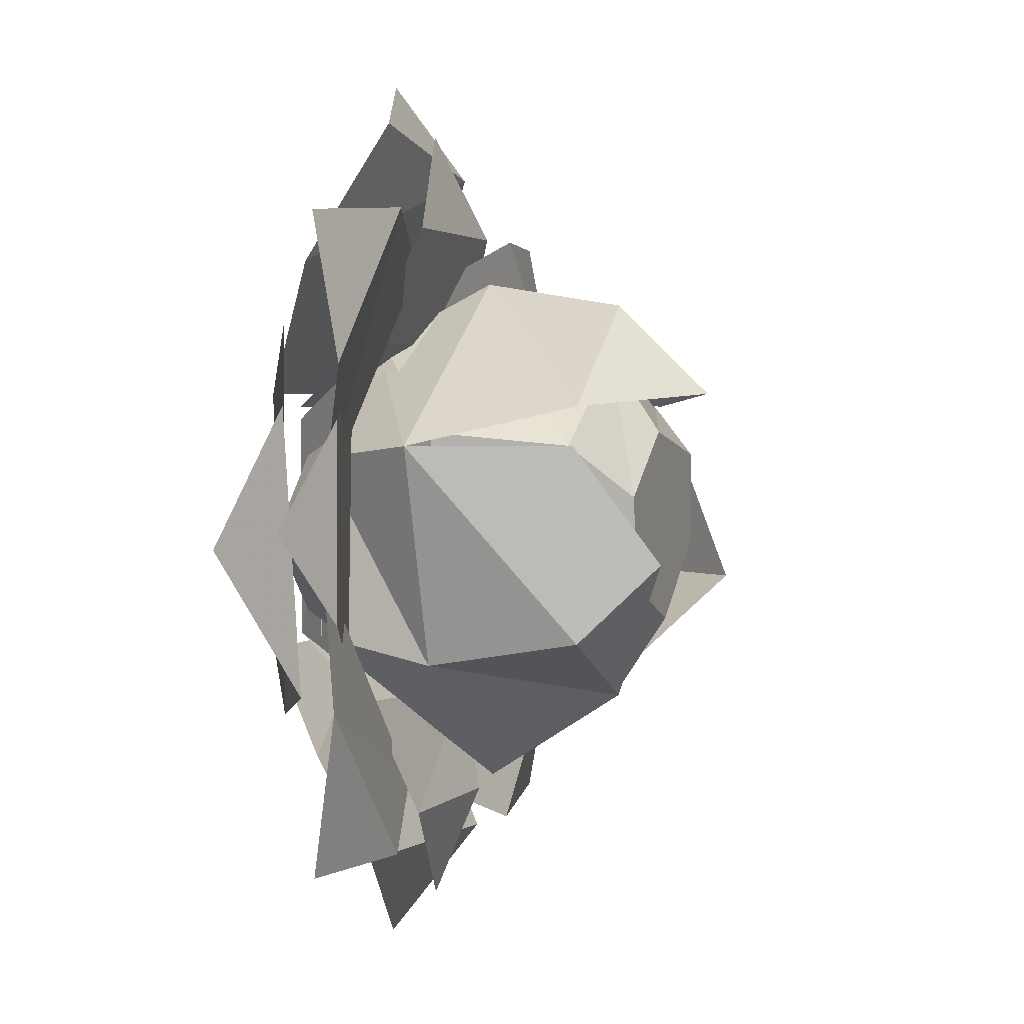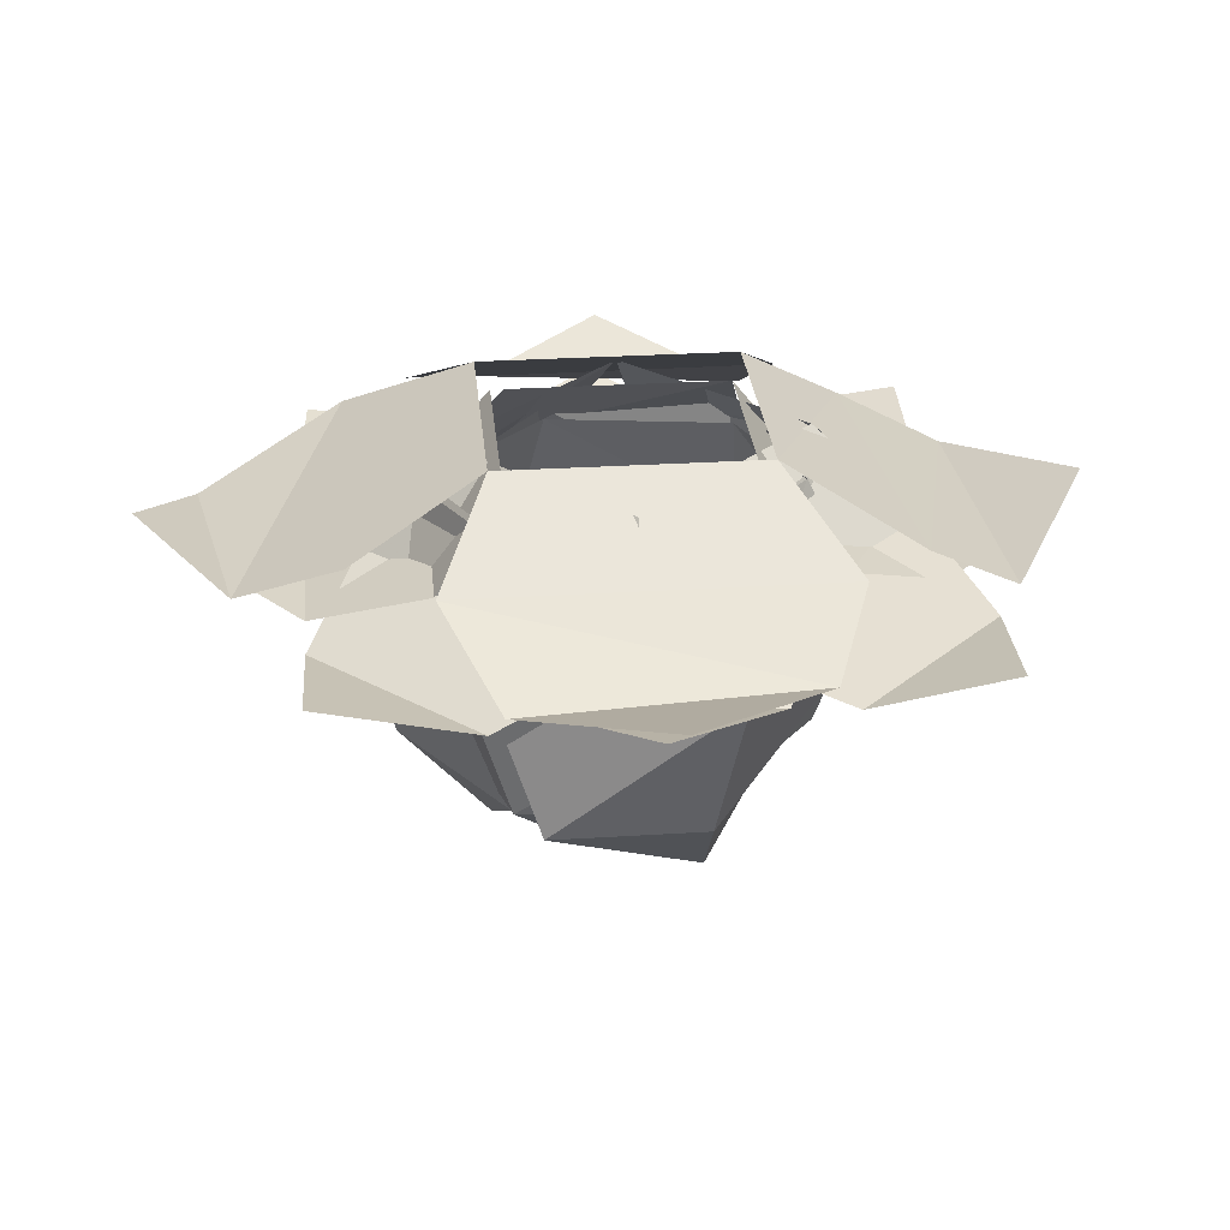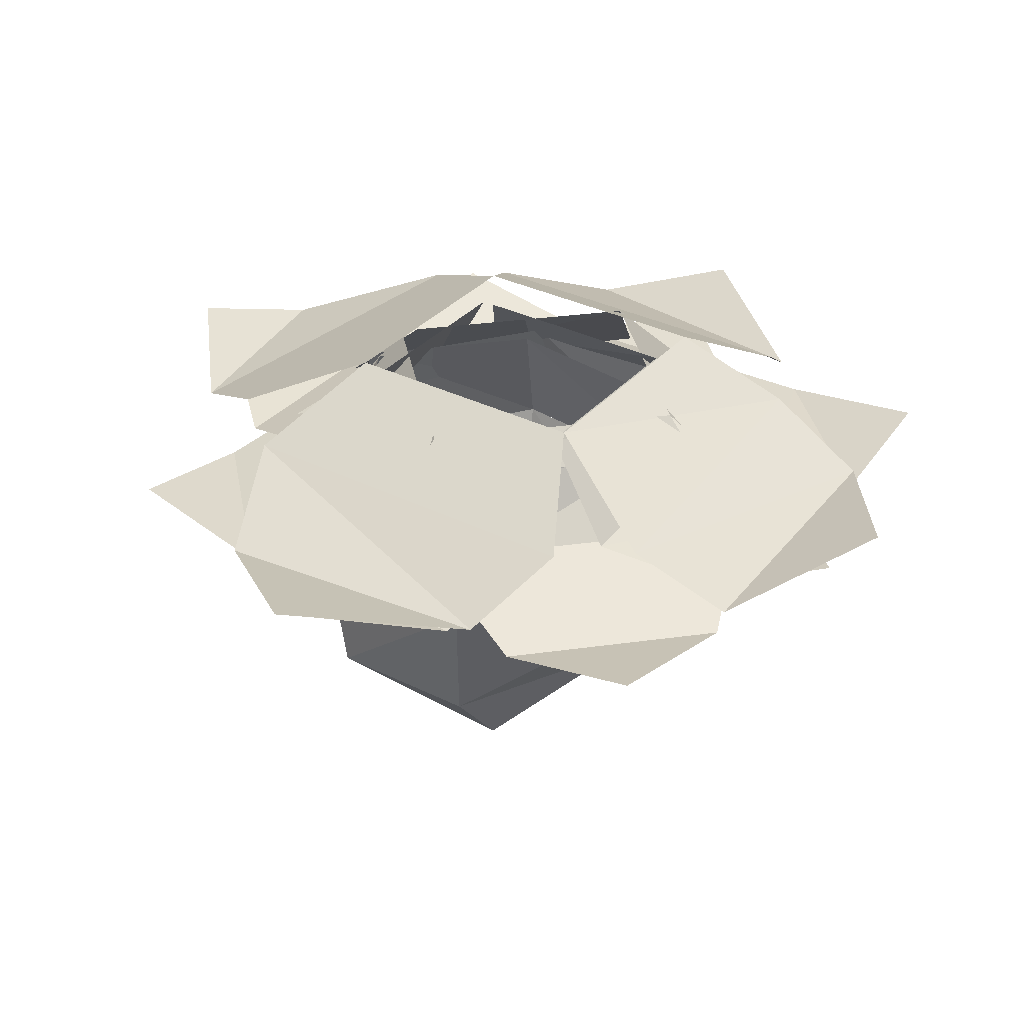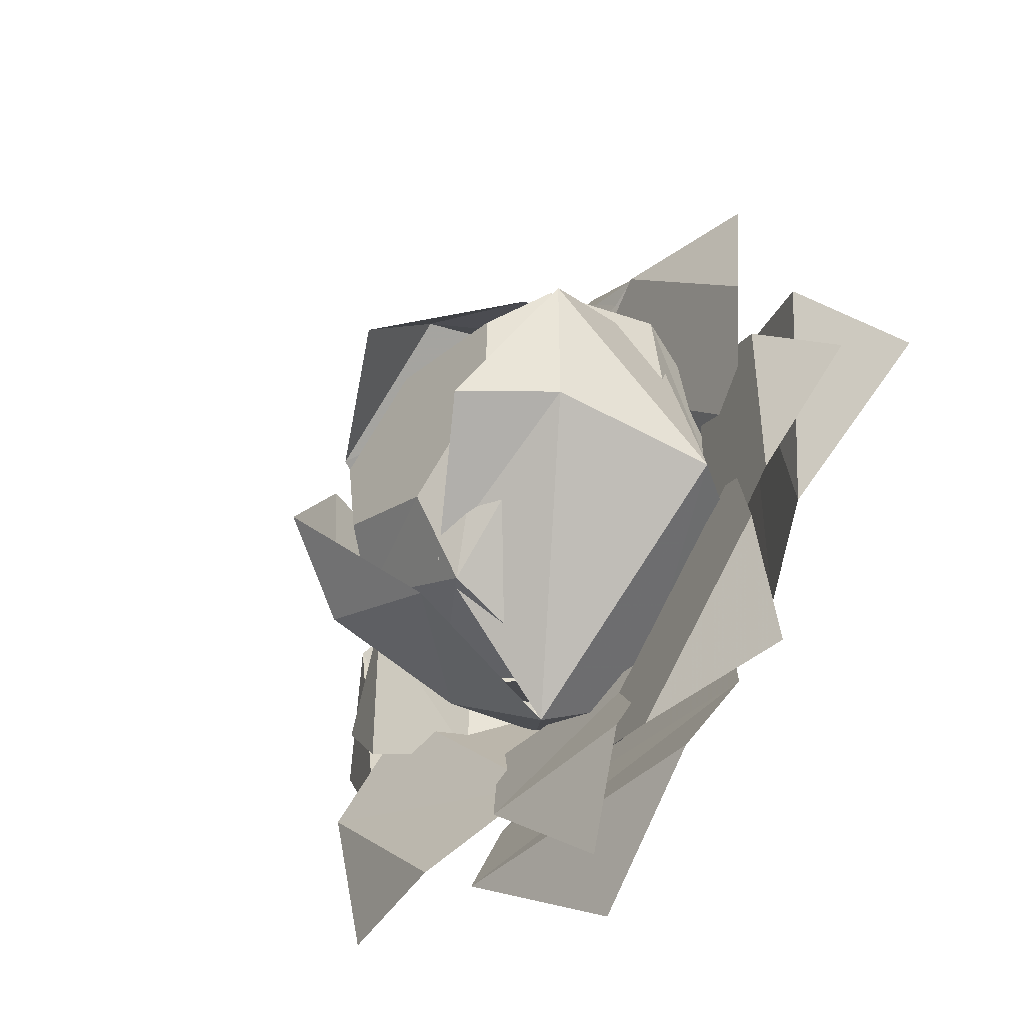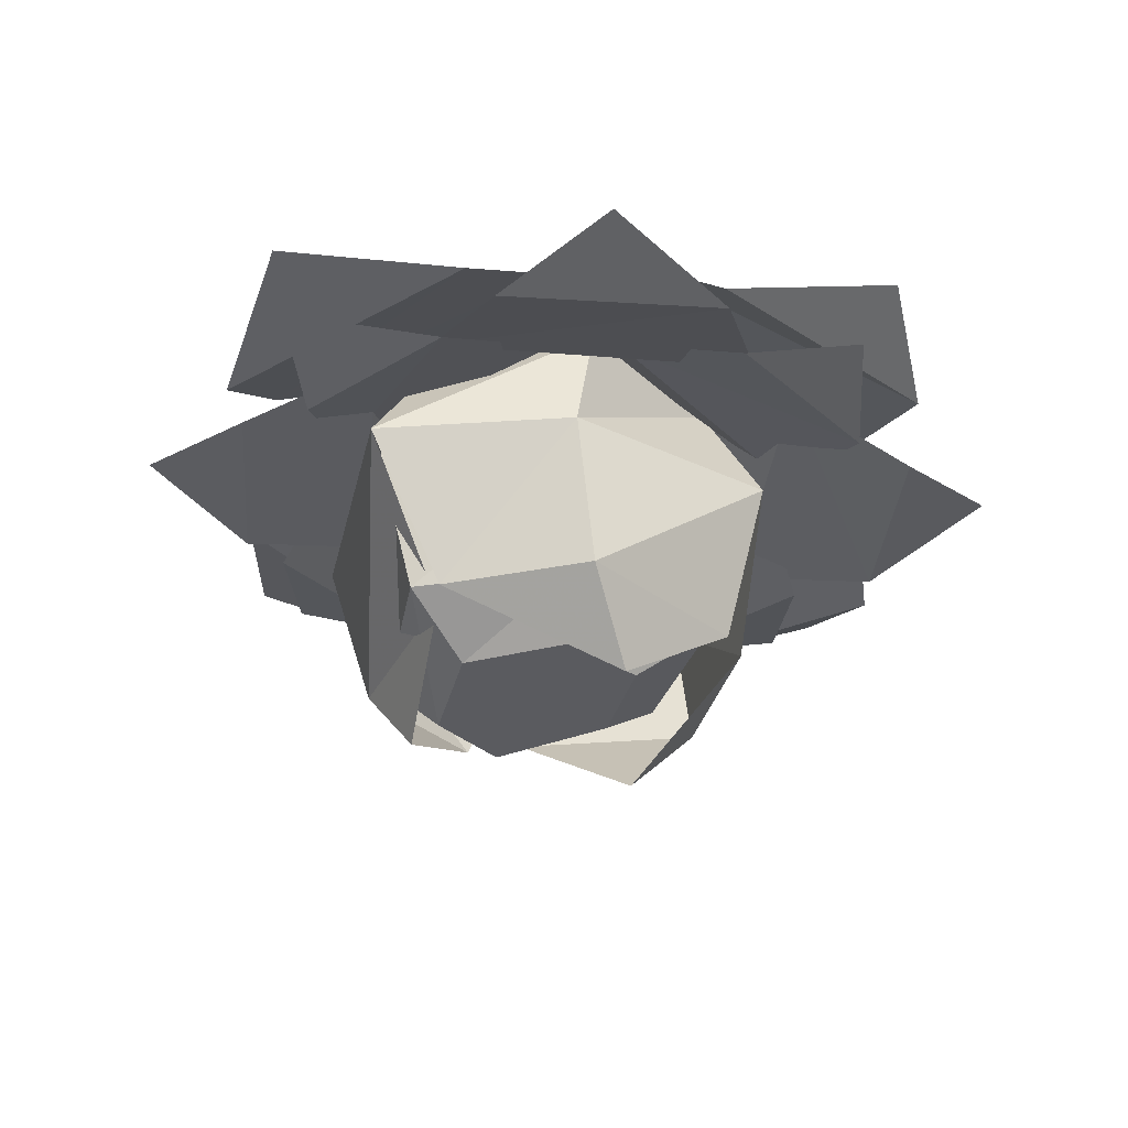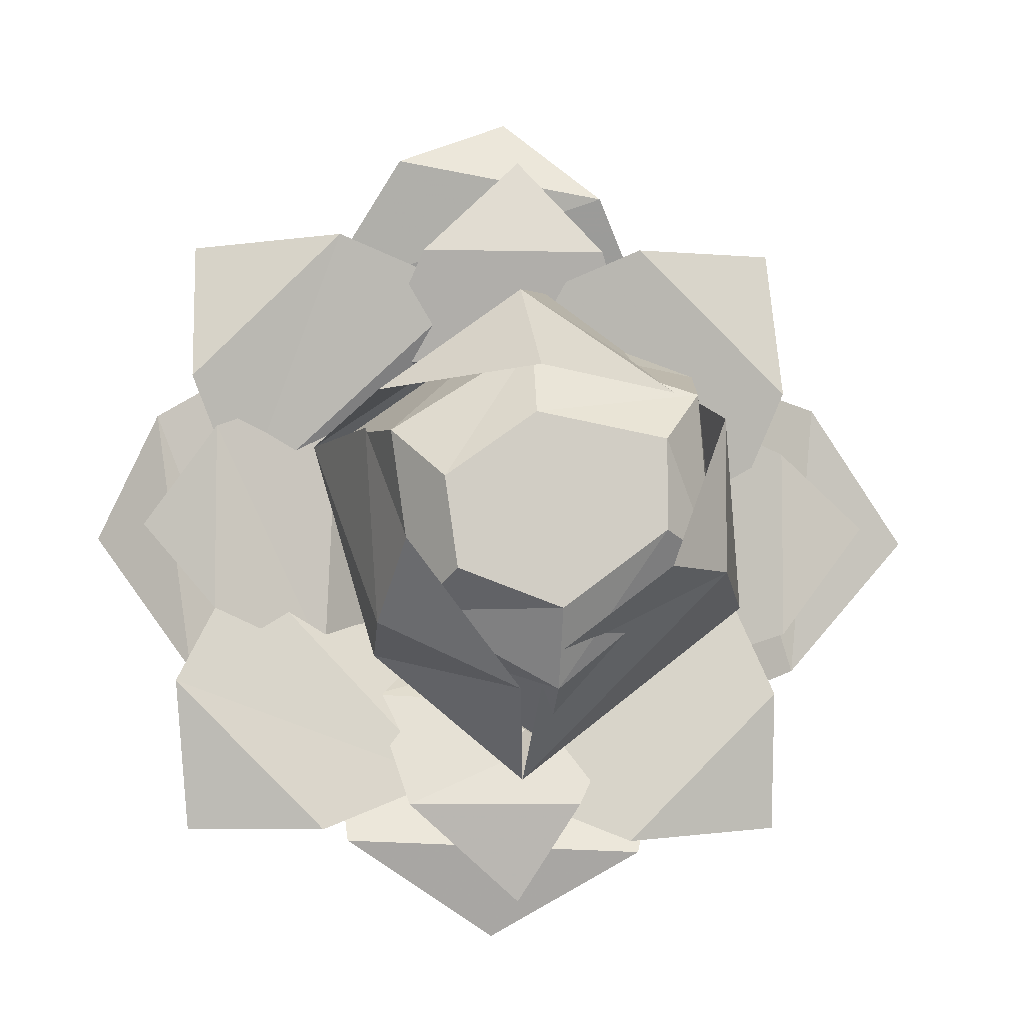
<metadata>
{"format":"obj","ext":"obj","renderer":"f3d","projection":"perspective","resolution":1024,"background":"white","views":[{"elev":2.3,"azim":-70.8,"up":"+Z"},{"elev":28.6,"azim":84.6,"up":"+Y"},{"elev":33.7,"azim":124.3,"up":"+Y"},{"elev":-45.2,"azim":49.4,"up":"+Z"},{"elev":-32.9,"azim":-139.9,"up":"+Y"},{"elev":-5.9,"azim":-4.3,"up":"+Z"}]}
</metadata>
<code>
o unused/1692
v -14 -12 -26
v -26 -12 -14
v -25 -10 -26
v -4 -9 -22
v -21 -9 -4
v -1 -2 -15
v -14 -2 -2
v -25 -12 11
v -13 -12 23
v -25 -10 22
v -21 -9 1
v -2 -9 19
v -1 -2 11
v 12 -12 22
v 24 -12 10
v 23 -10 22
v 2 -9 18
v 20 -9 0
v 0 -2 12
v 13 -2 -1
v 23 -12 -15
v 11 -12 -27
v 23 -10 -26
v 19 -9 -5
v 1 -9 -23
v 12 -2 -2
v 12 -9 -28
v -12 -9 -27
v 0 -6 -35
v 14 -5 -21
v -13 -5 -19
v 9 0 -11
v -10 0 -11
v 27 -9 9
v 25 -9 -13
v 35 -6 -2
v 18 -5 13
v 18 -5 -16
v 9 0 9
v -8 -9 30
v 9 -9 27
v 1 -6 34
v -15 -5 19
v 13 -5 19
v -10 0 9
v -25 -9 -13
v -28 -9 8
v -33 -6 -2
v -19 -5 -15
v -19 -5 14
v 7 -11 -24
v -7 -11 -24
v 2 -9 -32
v 11 -8 -16
v -10 -8 -15
v 9 -1 -10
v -7 -1 -10
v -23 -11 -8
v -23 -11 7
v -29 -9 -1
v -14 -8 -12
v -13 -8 11
v -7 -1 7
v -6 -11 22
v 9 -11 22
v 2 -9 30
v -10 -8 13
v 12 -8 13
v -7 -1 8
v 9 -1 8
v 24 -11 5
v 24 -11 -10
v 31 -9 -1
v 15 -8 10
v 15 -8 -13
v 9 -1 7
v 14 -4 7
v 2 -4 13
v 4 -13 18
v 15 -13 10
v 13 -4 -6
v 20 -13 -8
v 17 -25 6
v 17 -25 -6
v 2 -14 -22
v 2 -4 -15
v 14 -4 -6
v -15 -13 5
v -10 -4 4
v -10 -13 -12
v -10 -25 -10
v -11 -25 5
v -8 -31 -4
v 1 -25 -15
v -10 -4 -10
v 2 -32 9
v 1 -25 16
v -10 -25 8
v 13 -25 8
v 3 -25 -13
v 12 -31 -6
v -6 -4 -10
v 4 -4 -14
v 4 -14 -19
v -10 -14 -11
v -8 -4 4
v -12 -14 6
v 2 -4 14
v 2 -14 16
v 13 -4 8
v 16 -14 11
v 14 -4 -5
v 18 -14 -6
v 16 -24 -5
v 4 -24 -15
v -10 -14 -10
v -7 -24 -9
v -9 -24 5
v 2 -24 12
v 15 -24 8
v 12 -28 4
v 12 -28 -3
v 4 -28 -9
v -4 -28 -6
v -5 -28 1
v 2 -28 6
f 1 2 3
f 2 1 4
f 2 4 5
f 5 4 6
f 5 6 7
f 8 9 10
f 9 8 11
f 9 11 12
f 12 11 7
f 12 7 13
f 14 15 16
f 15 14 17
f 15 17 18
f 18 17 19
f 18 19 20
f 21 22 23
f 22 21 24
f 22 24 25
f 25 24 26
f 25 26 6
f 27 28 29
f 28 27 30
f 28 30 31
f 31 30 32
f 31 32 33
f 34 35 36
f 35 34 37
f 35 37 38
f 38 37 39
f 38 39 32
f 40 41 42
f 41 40 43
f 41 43 44
f 44 43 45
f 44 45 39
f 46 47 48
f 47 46 49
f 47 49 50
f 50 49 33
f 50 33 45
f 51 52 53
f 52 51 54
f 52 54 55
f 55 54 56
f 55 56 57
f 58 59 60
f 59 58 61
f 59 61 62
f 62 61 57
f 62 57 63
f 64 65 66
f 65 64 67
f 65 67 68
f 68 67 69
f 68 69 70
f 71 72 73
f 72 71 74
f 72 74 75
f 75 74 76
f 75 76 56
f 77 78 79
f 77 79 80
f 77 80 81
f 81 80 82
f 82 80 83
f 82 83 84
f 82 84 85
f 82 85 86
f 82 86 87
f 88 79 78
f 88 78 89
f 88 89 90
f 88 90 91
f 88 91 92
f 92 91 93
f 93 91 94
f 94 91 90
f 94 90 85
f 85 90 95
f 85 95 86
f 89 95 90
f 96 97 98
f 98 97 79
f 98 79 88
f 97 99 80
f 97 80 79
f 99 97 96
f 84 100 85
f 100 84 101
f 101 84 83
f 102 103 104
f 102 104 105
f 102 105 106
f 106 105 107
f 106 107 108
f 108 107 109
f 108 109 110
f 110 109 111
f 110 111 112
f 112 111 113
f 112 113 103
f 103 113 104
f 104 113 114
f 104 114 115
f 104 115 116
f 116 115 117
f 116 117 107
f 107 117 118
f 107 118 109
f 109 118 119
f 109 119 111
f 111 119 120
f 111 120 113
f 113 120 114
f 114 120 121
f 114 121 122
f 114 122 115
f 115 122 123
f 115 123 117
f 117 123 124
f 117 124 118
f 118 124 125
f 118 125 119
f 119 125 126
f 119 126 120
f 120 126 121
f 121 126 122
f 122 126 123
f 123 126 124
f 124 126 125

</code>
